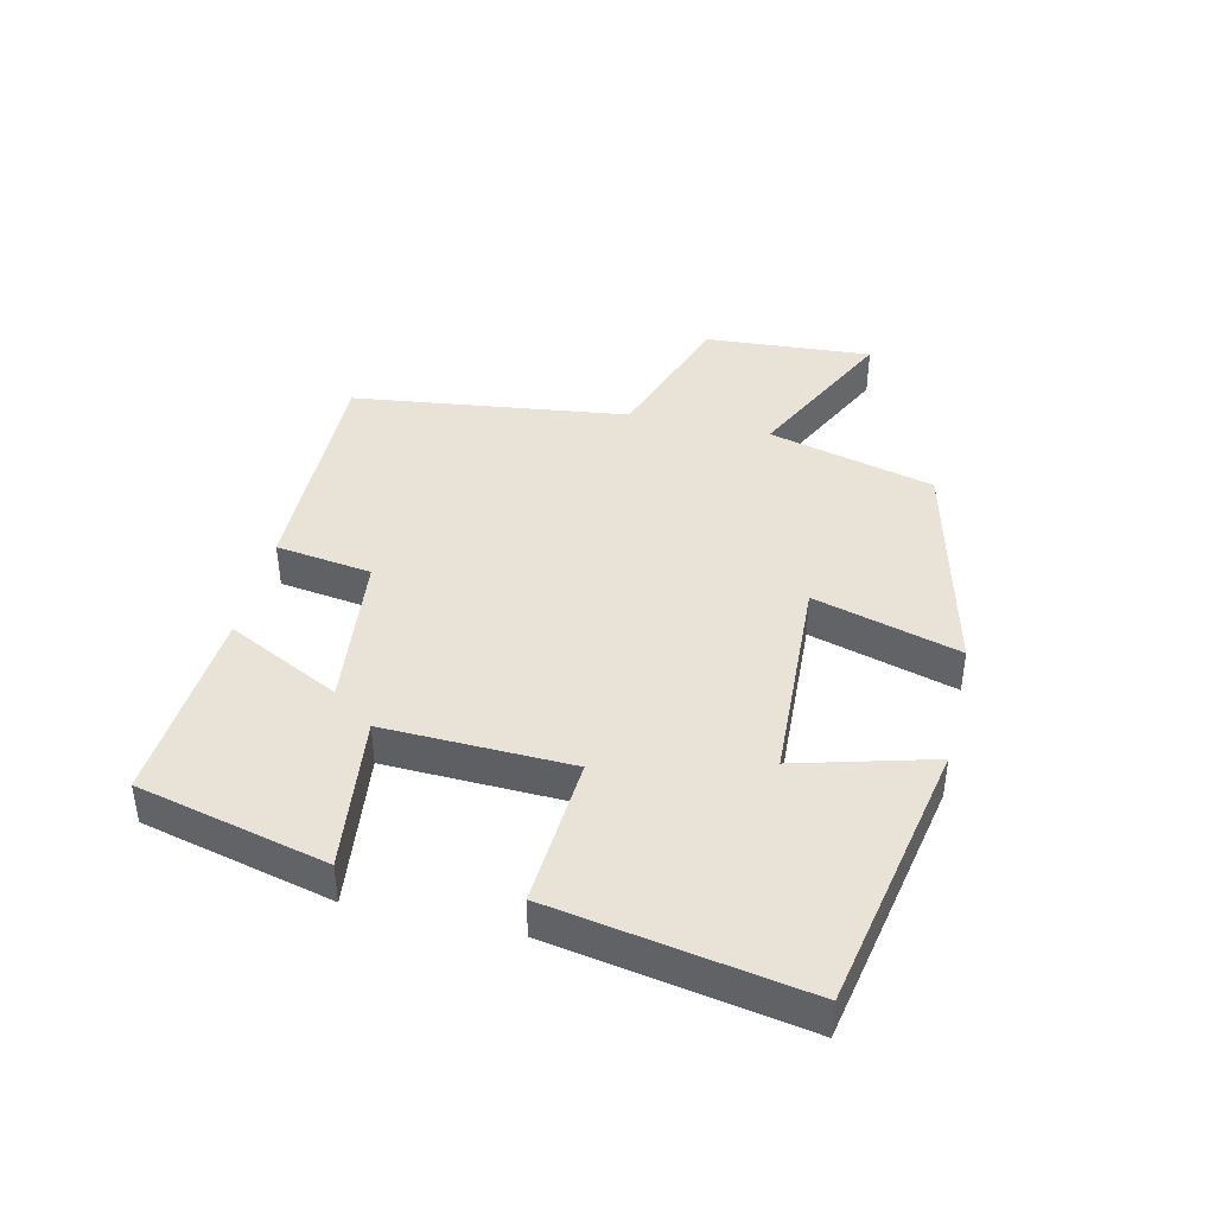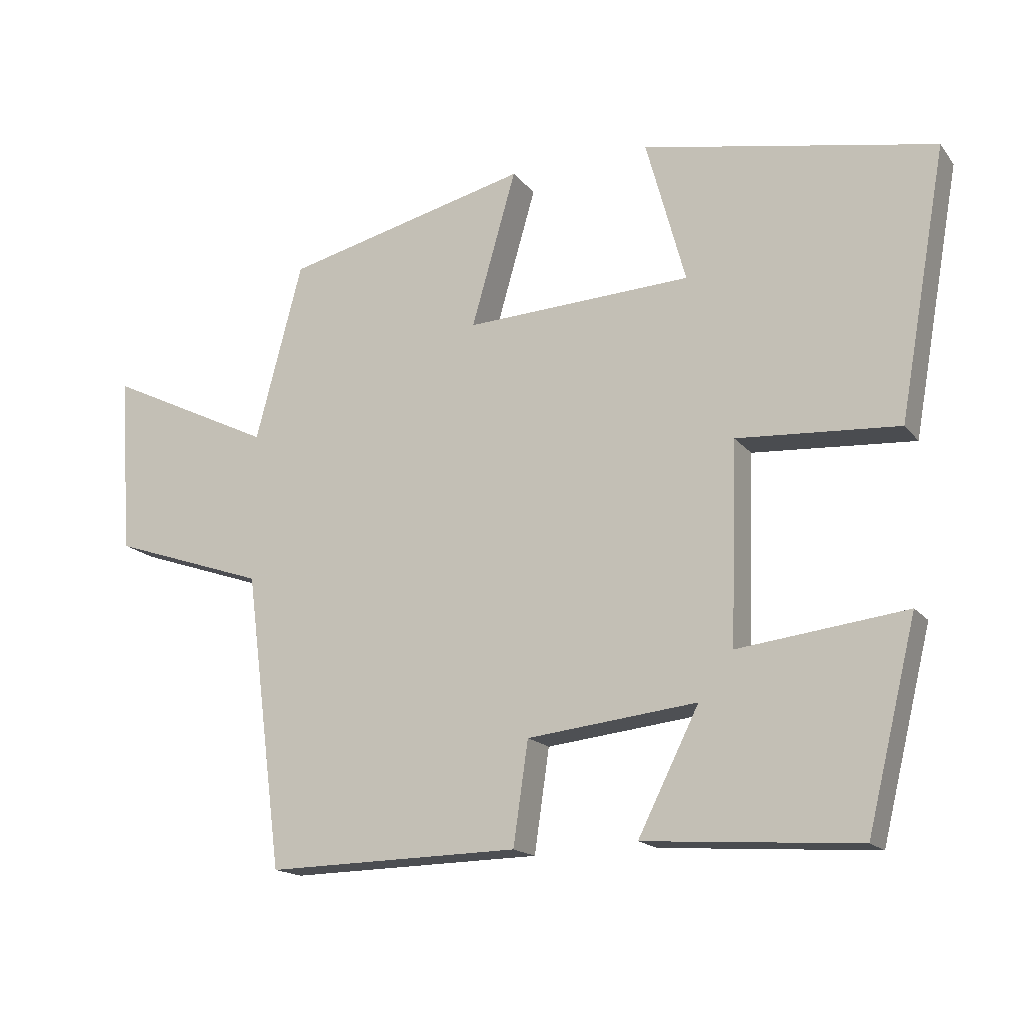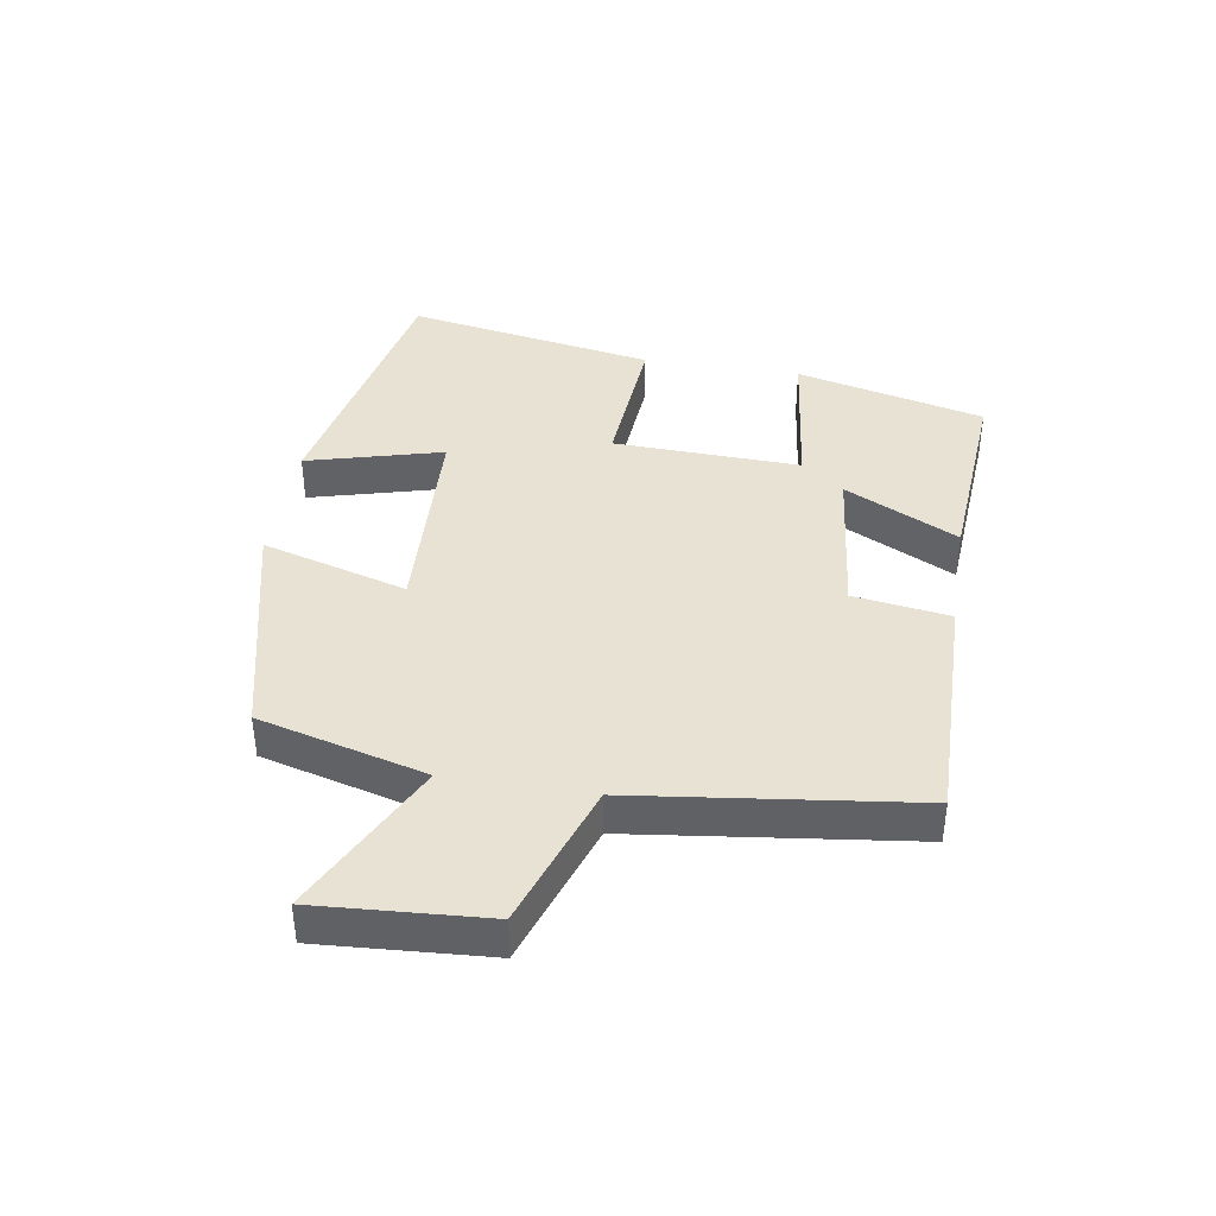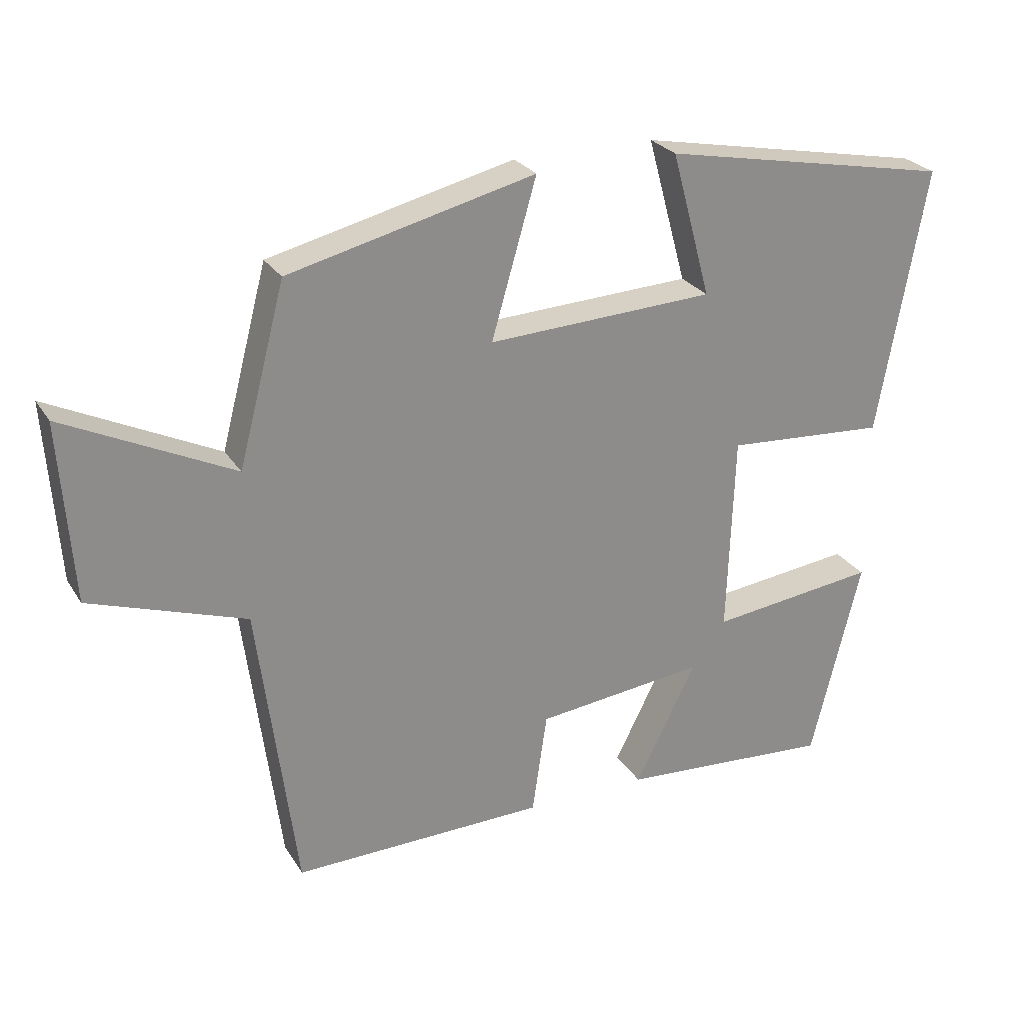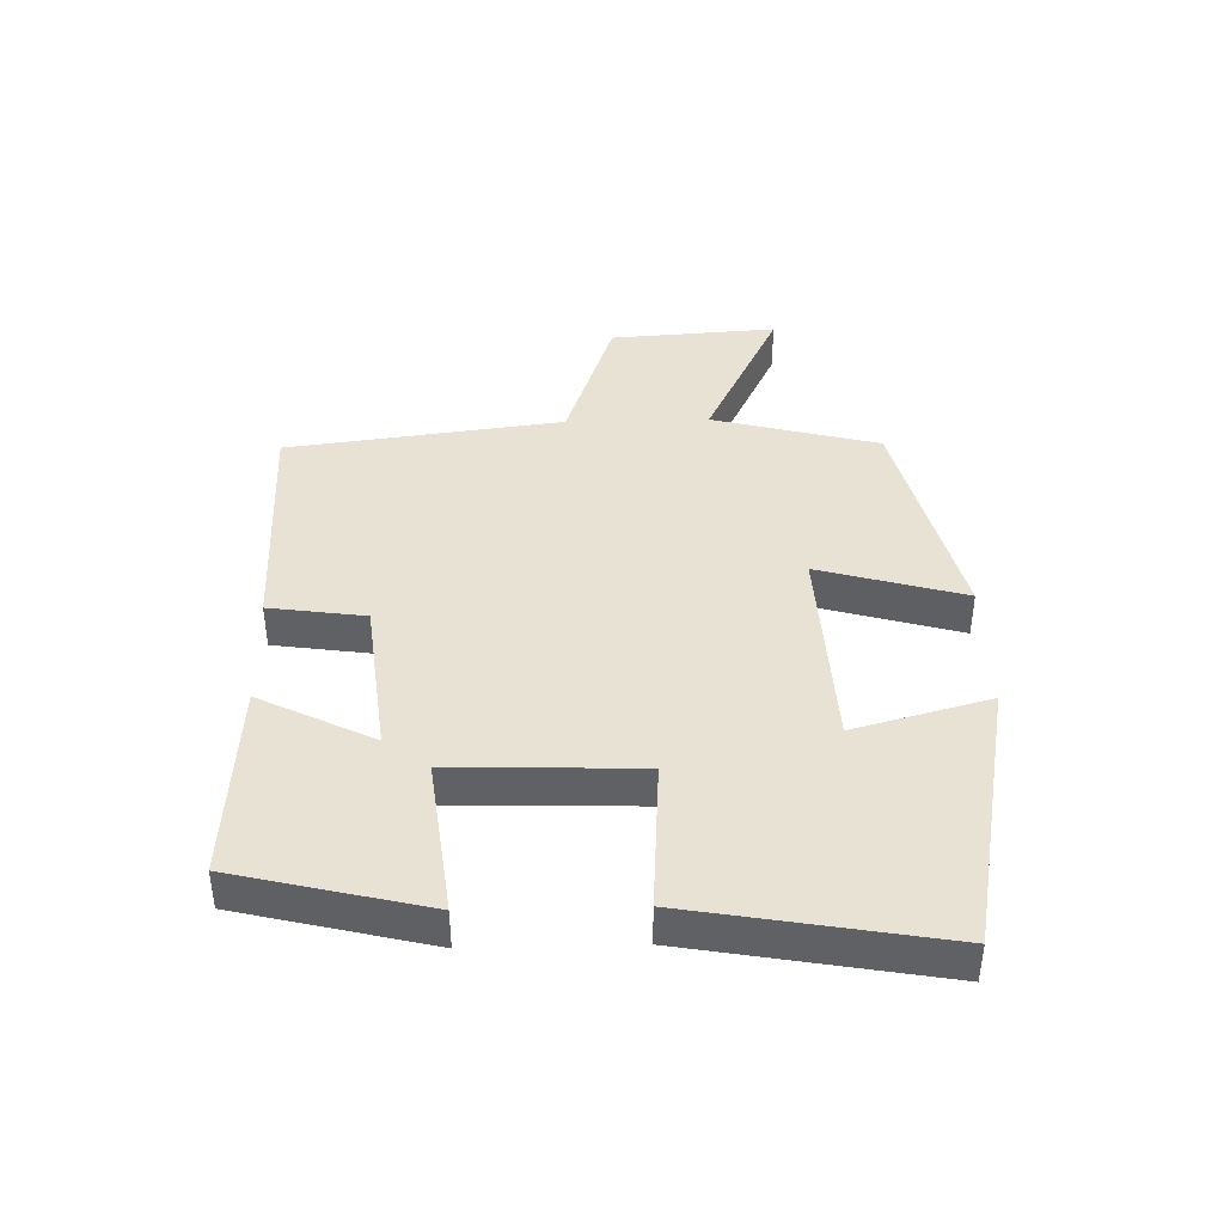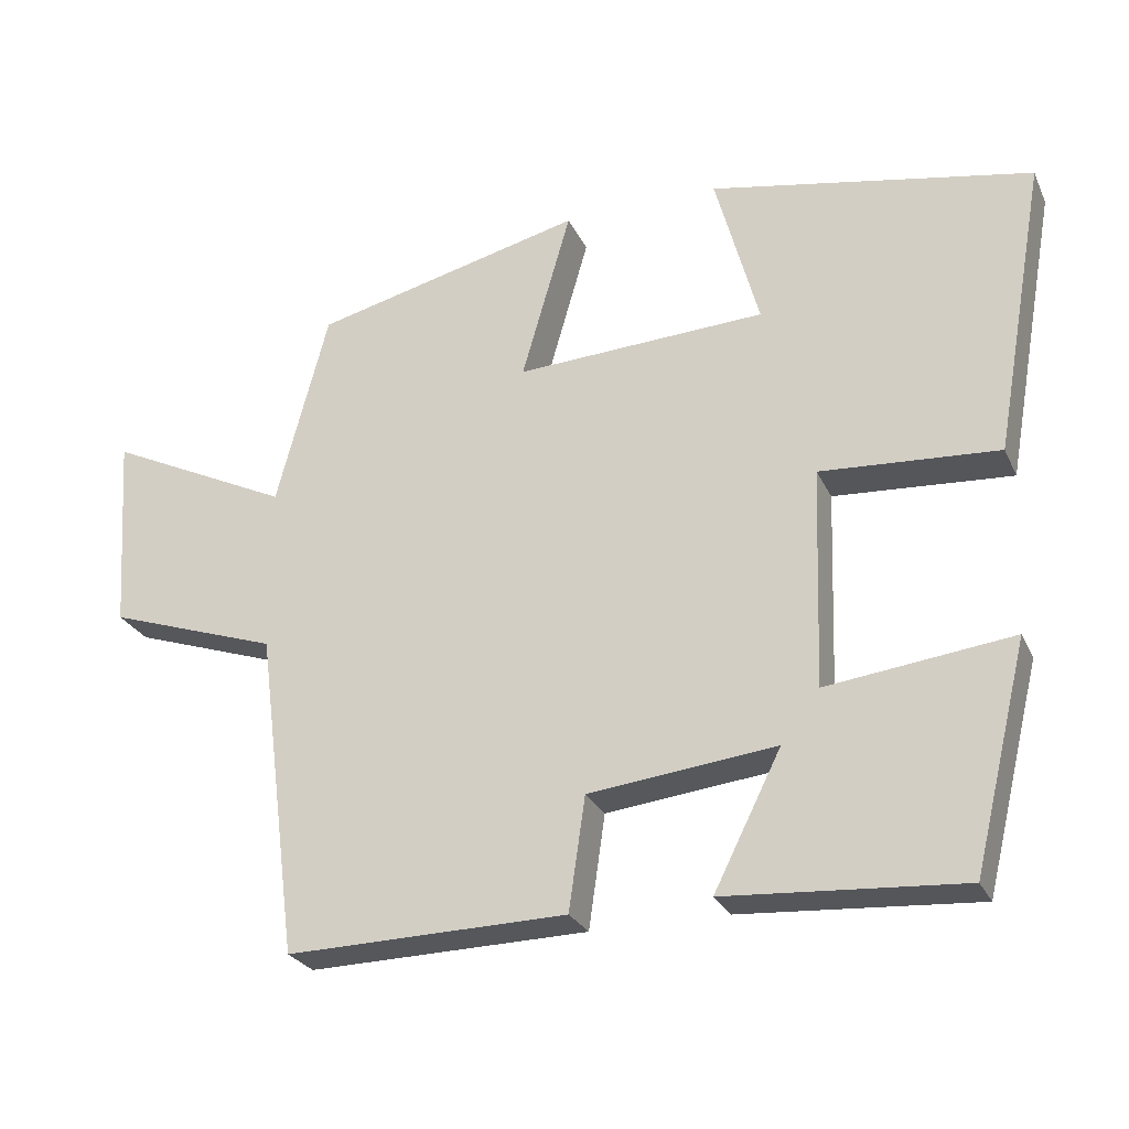
<metadata>
{"format":"obj","ext":"obj","renderer":"f3d","projection":"perspective","resolution":1024,"background":"white","views":[{"elev":41.4,"azim":-76.9,"up":"+Y"},{"elev":-16.5,"azim":-154.8,"up":"+Z"},{"elev":39.7,"azim":99.3,"up":"+Y"},{"elev":26.1,"azim":154.7,"up":"+Z"},{"elev":40.8,"azim":-91.5,"up":"+Y"},{"elev":-26.6,"azim":-159.1,"up":"+Z"}]}
</metadata>
<code>
v 0.431 0.07 0.412
v 0.5 0.07 0.15
v 0.747 0.07 0.27
v 0.729 0.07 0.006
v 0.5 0.07 -0.072
v 0.444 0.07 -0.507
v 0.07 0.07 -0.5
v 0.048 0.07 -0.349
v -0.202 0.07 -0.321
v -0.112 0.07 -0.5
v -0.427 0.07 -0.522
v -0.5 0.07 -0.224
v -0.253 0.07 -0.254
v -0.263 0.07 0.04
v -0.5 0.07 0.024
v -0.57 0.07 0.417
v -0.141 0.07 0.5
v -0.199 0.07 0.287
v 0.135 0.07 0.271
v 0.069 0.07 0.5
v 0.431 0 0.412
v 0.5 0 0.15
v 0.747 0 0.27
v 0.729 0 0.006
v 0.5 0 -0.072
v 0.444 0 -0.507
v 0.07 0 -0.5
v 0.048 0 -0.349
v -0.202 0 -0.321
v -0.112 0 -0.5
v -0.427 0 -0.522
v -0.5 0 -0.224
v -0.253 0 -0.254
v -0.263 0 0.04
v -0.5 0 0.024
v -0.57 0 0.417
v -0.141 0 0.5
v -0.199 0 0.287
v 0.135 0 0.271
v 0.069 0 0.5
f 19 20 1 2
f 18 19 2
f 15 16 17 18
f 14 15 18 2
f 13 14 2
f 11 12 13
f 10 11 13
f 9 10 13
f 13 2 3
f 9 13 3
f 8 9 3
f 5 6 7 8
f 5 8 3
f 3 4 5
f 22 21 40 39
f 22 39 38
f 38 37 36 35
f 22 38 35 34
f 22 34 33
f 33 32 31
f 33 31 30
f 33 30 29
f 23 22 33
f 23 33 29
f 23 29 28
f 28 27 26 25
f 23 28 25
f 25 24 23
f 1 21 22 2
f 2 22 23 3
f 3 23 24 4
f 4 24 25 5
f 5 25 26 6
f 6 26 27 7
f 7 27 28 8
f 8 28 29 9
f 9 29 30 10
f 10 30 31 11
f 11 31 32 12
f 12 32 33 13
f 13 33 34 14
f 14 34 35 15
f 15 35 36 16
f 16 36 37 17
f 17 37 38 18
f 18 38 39 19
f 19 39 40 20
f 20 40 21 1

</code>
